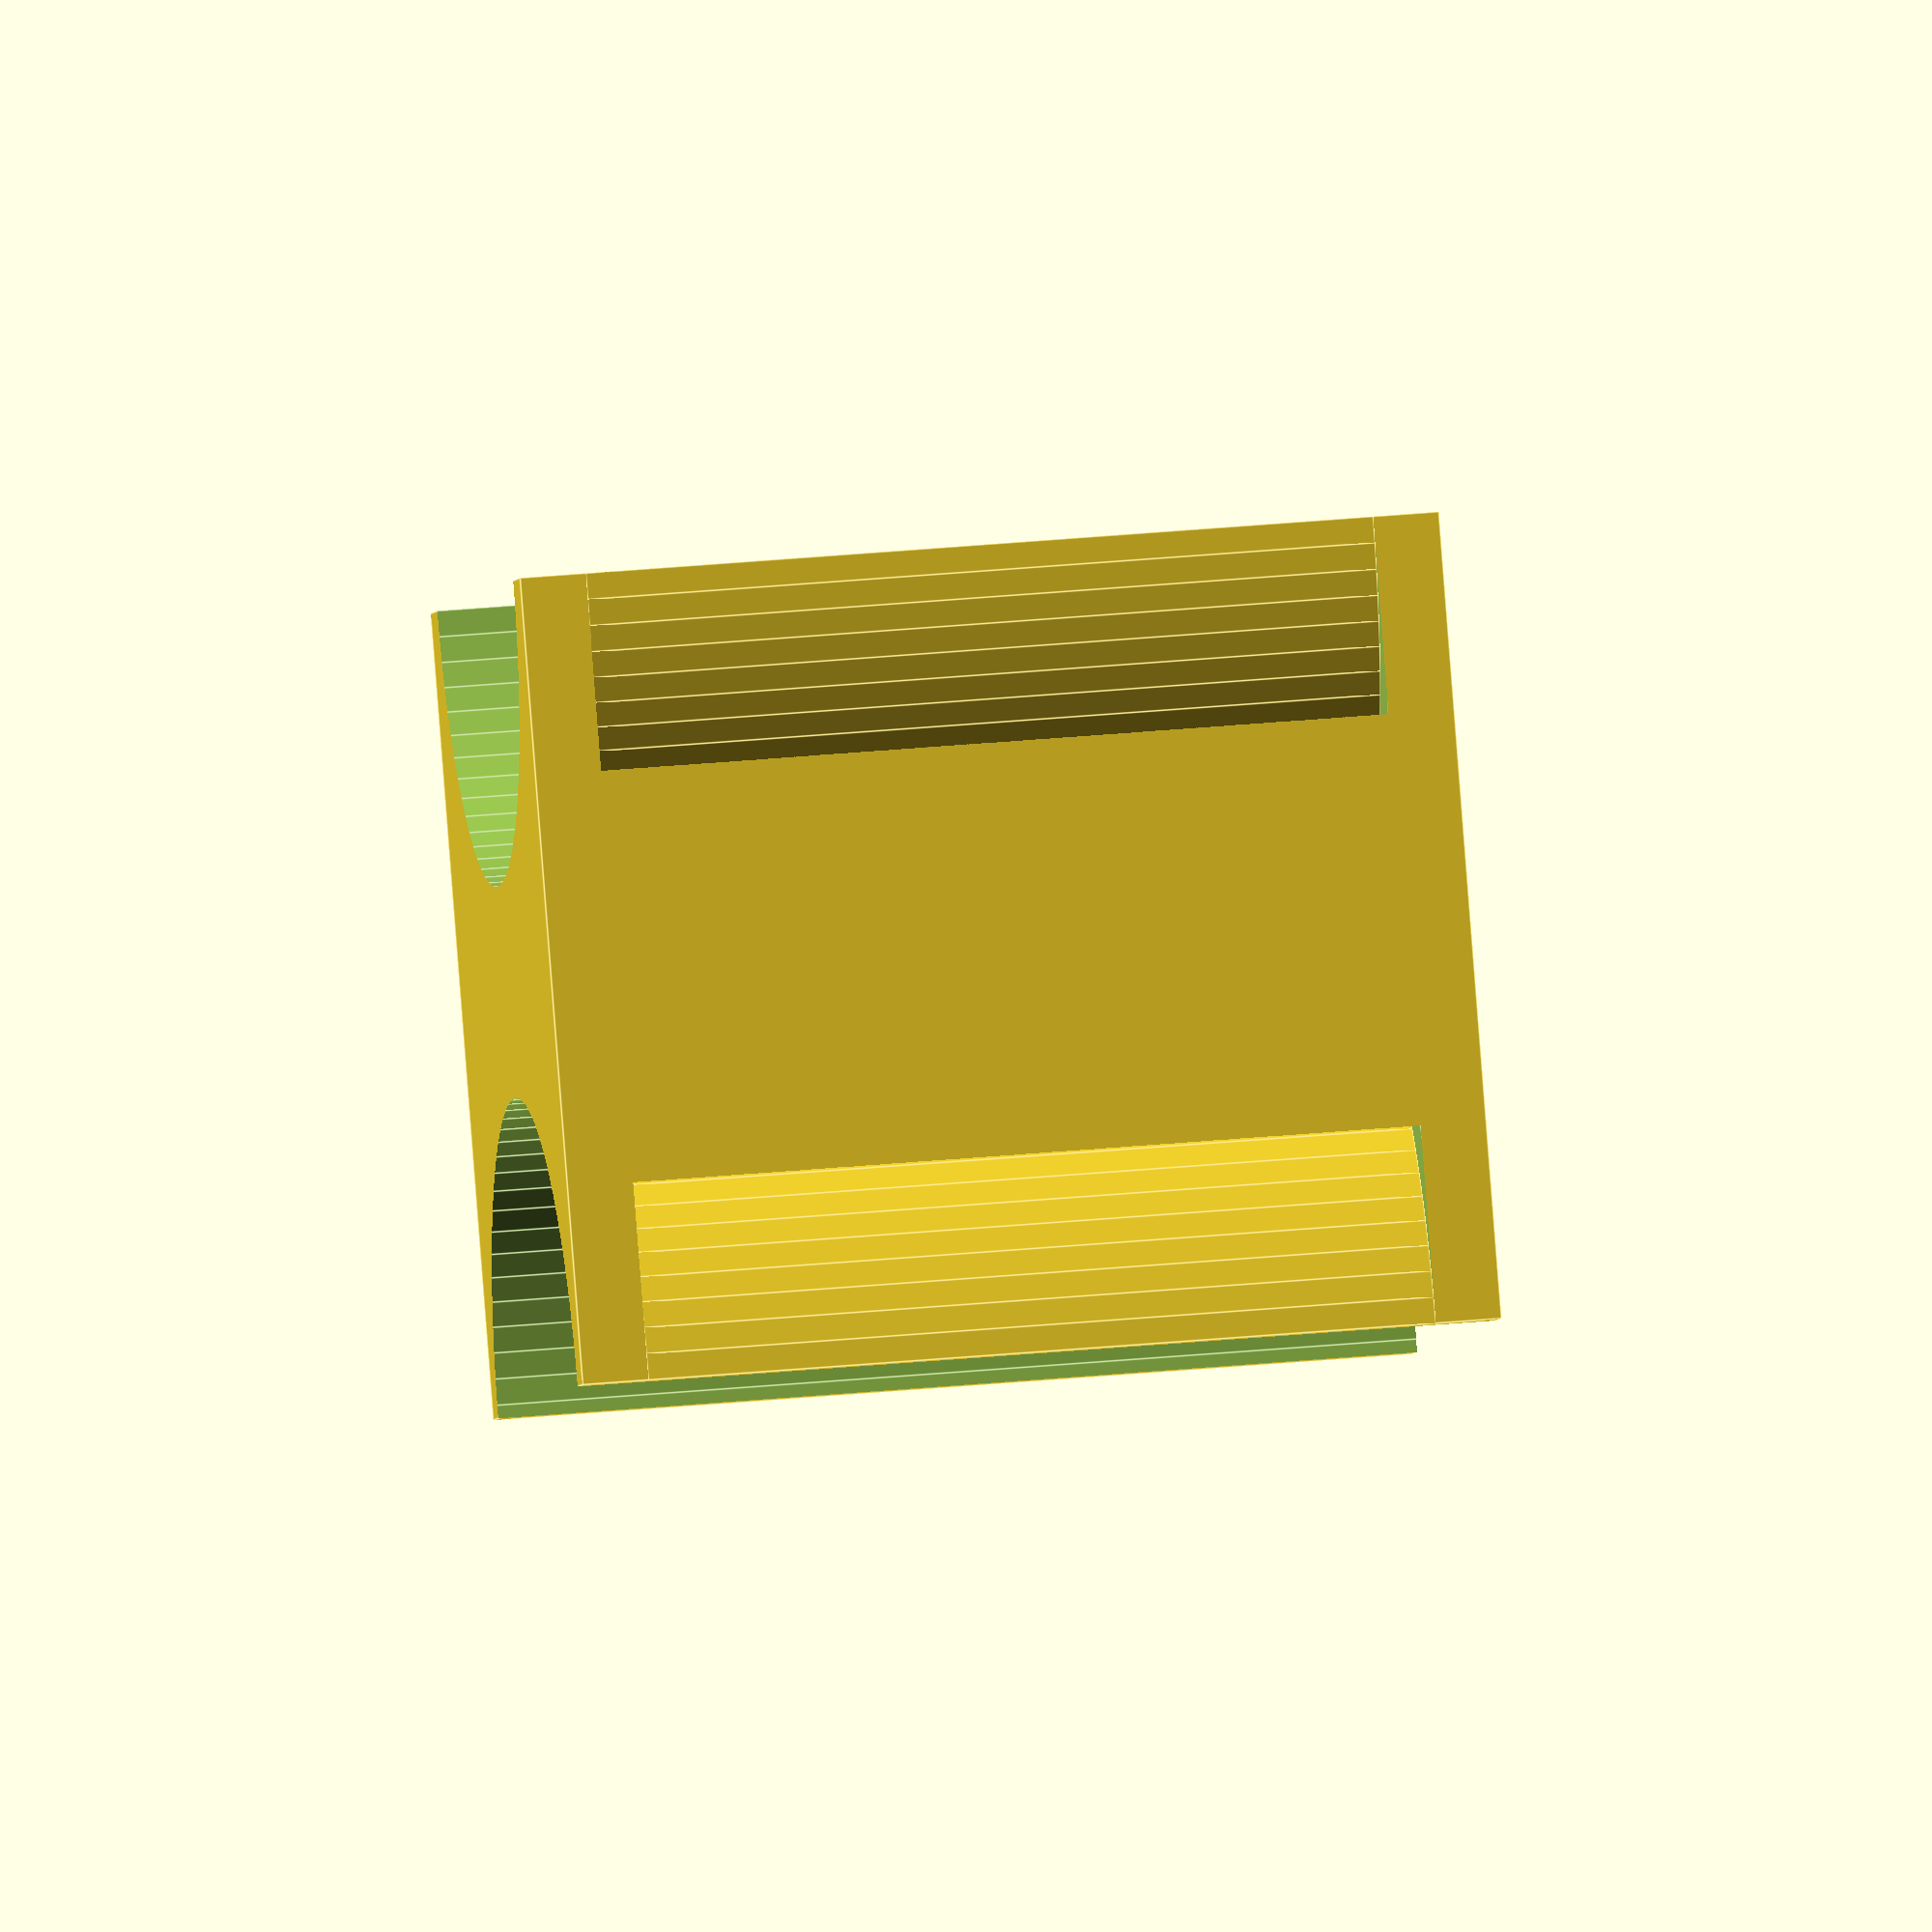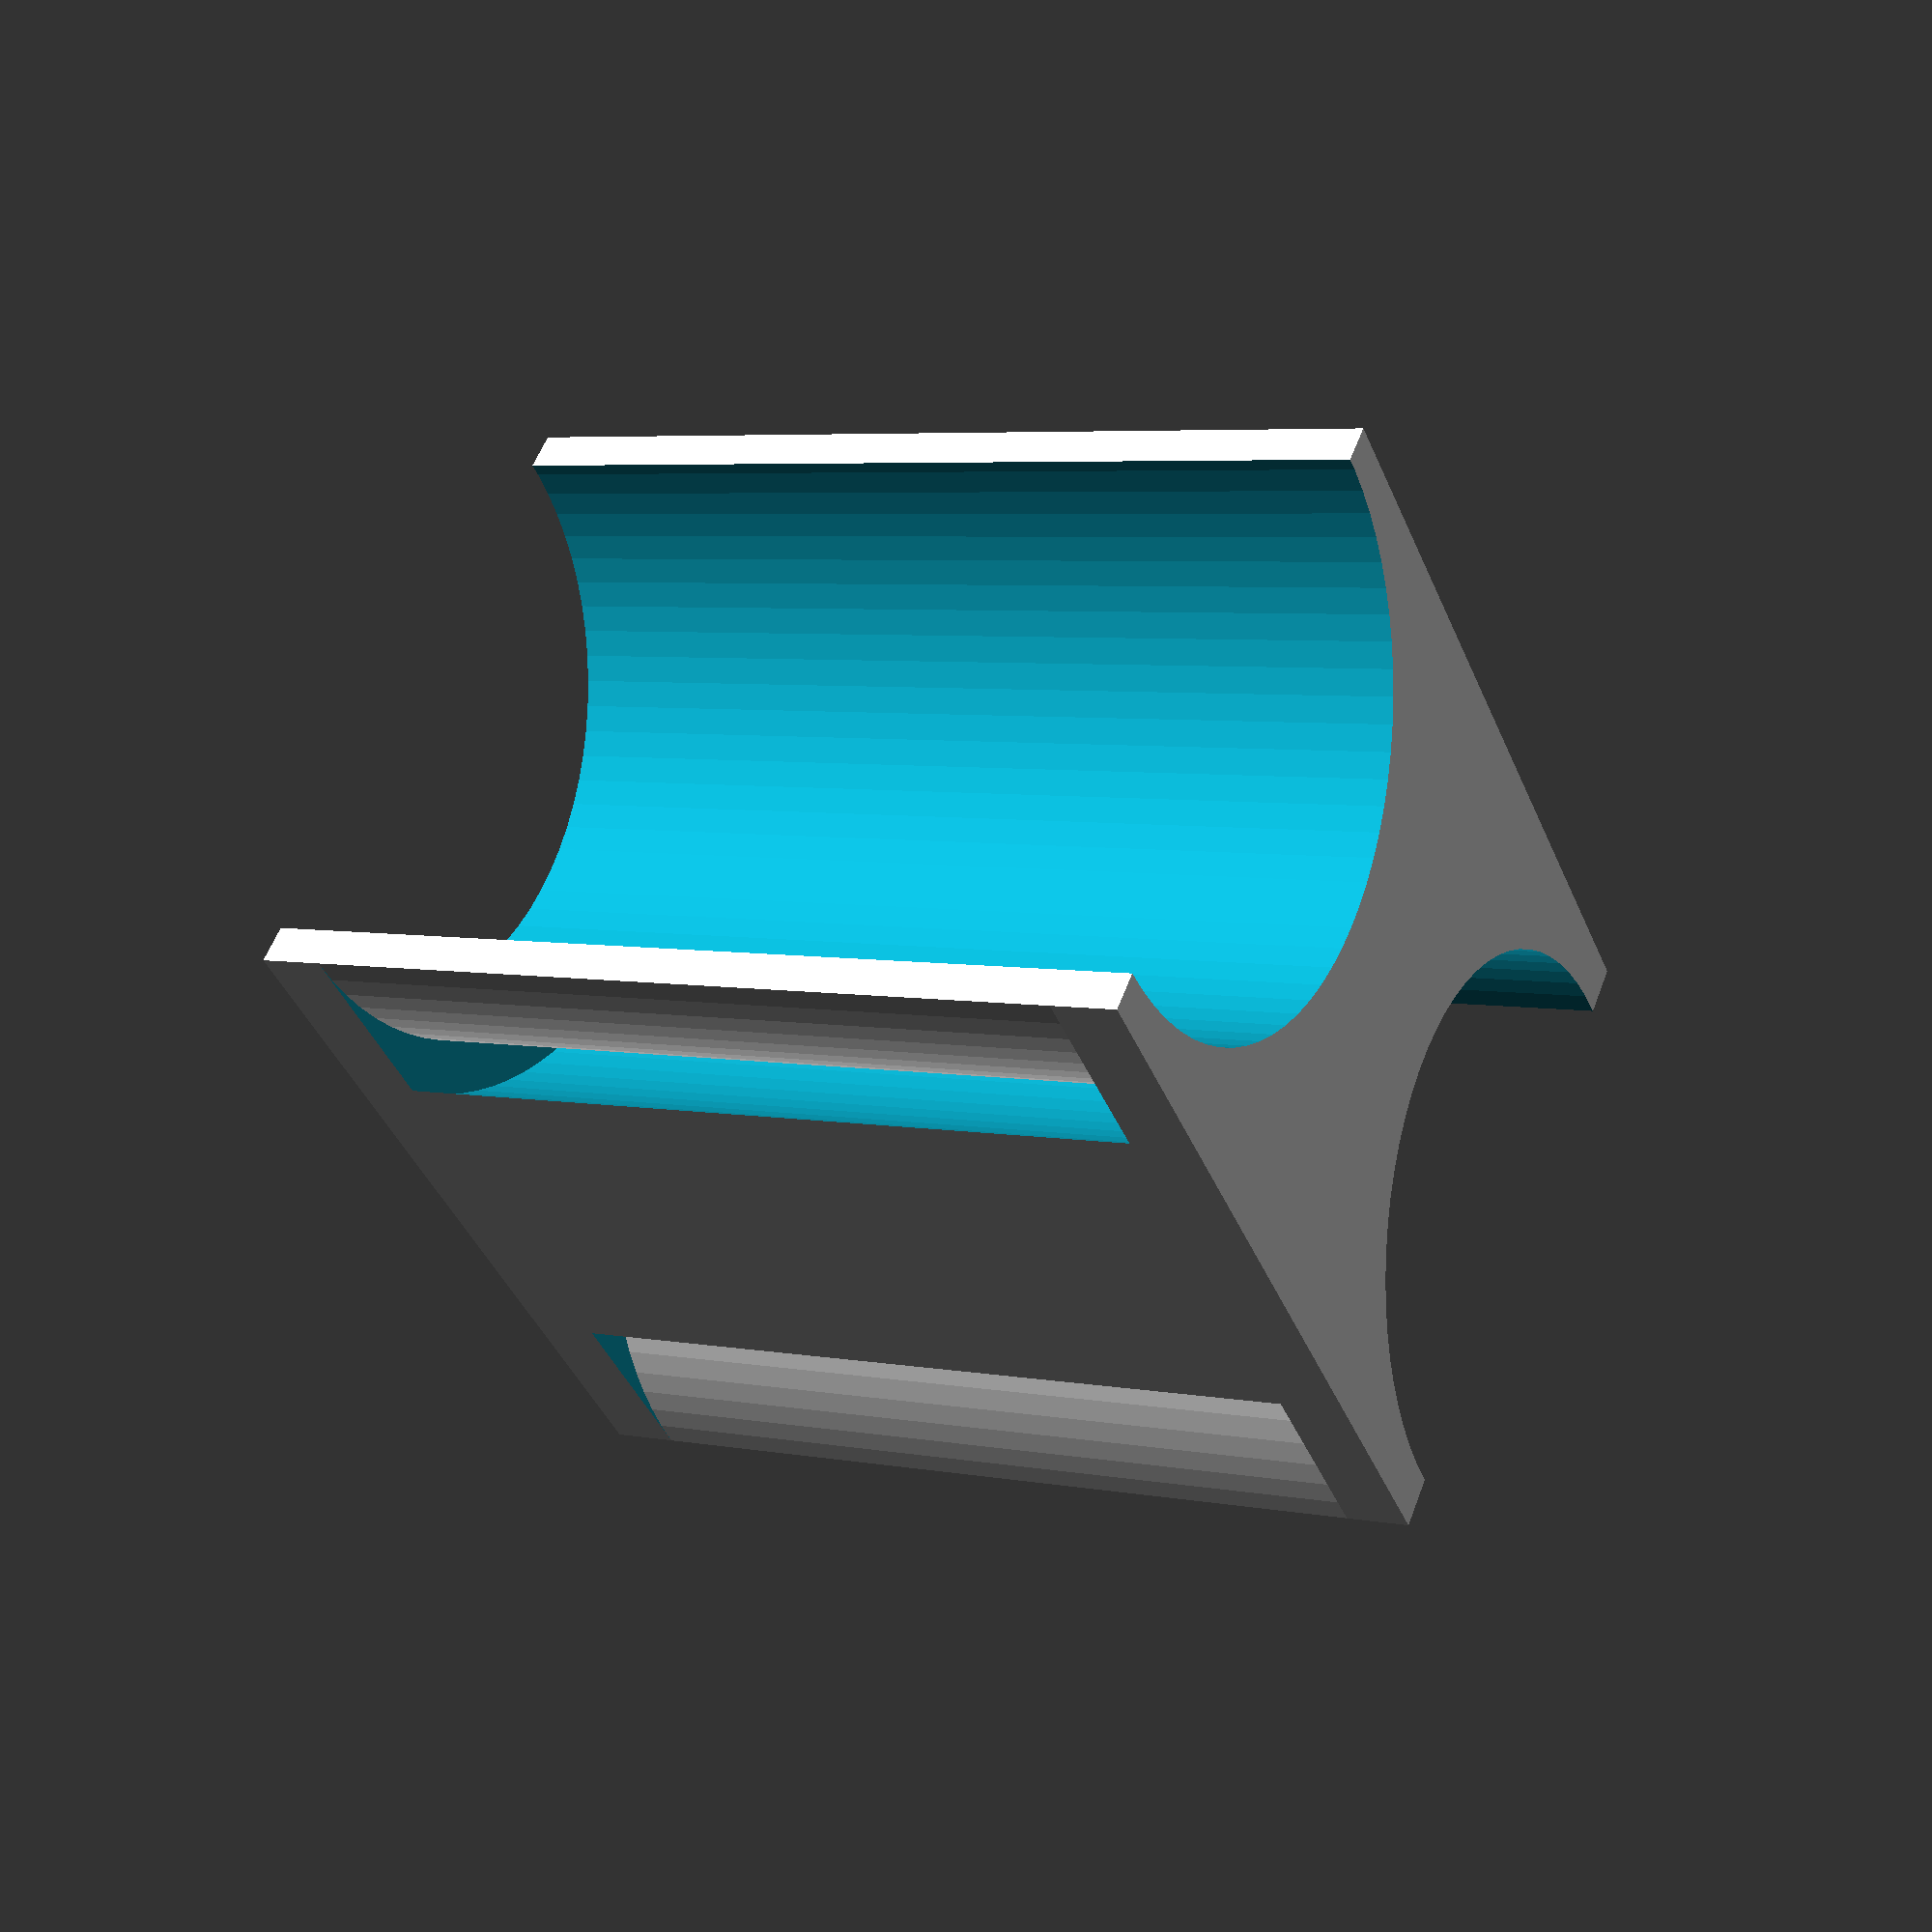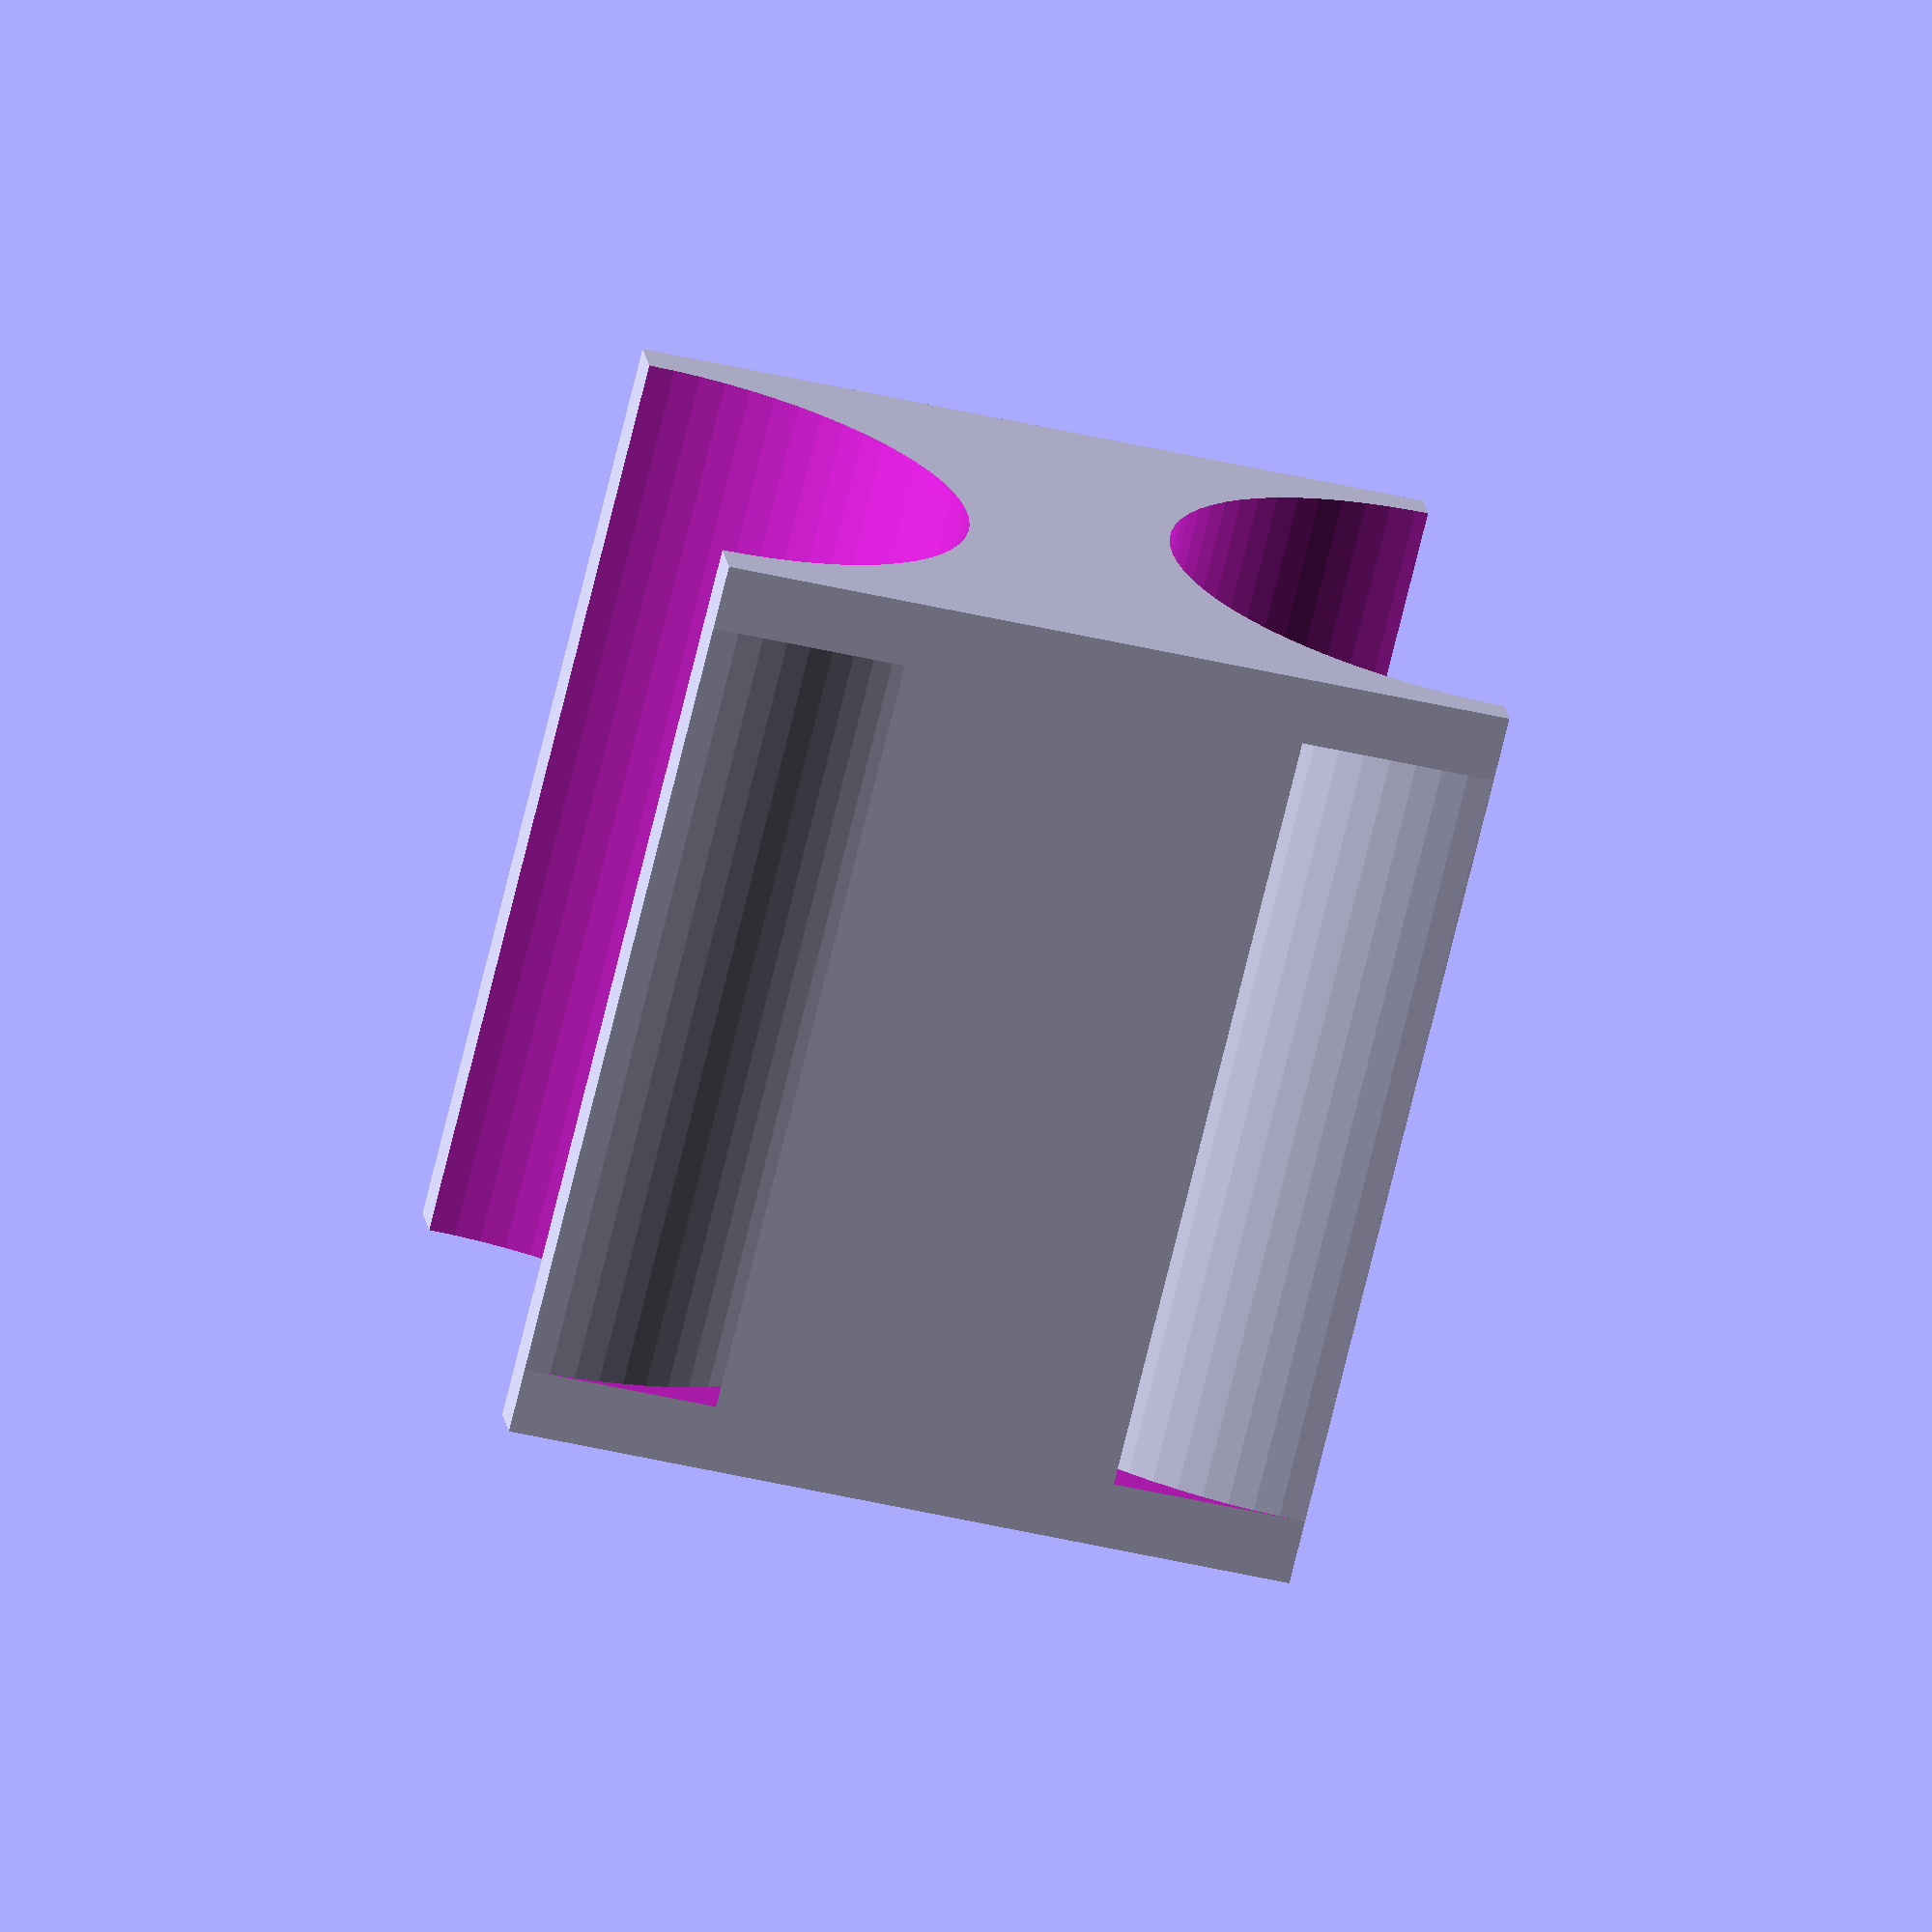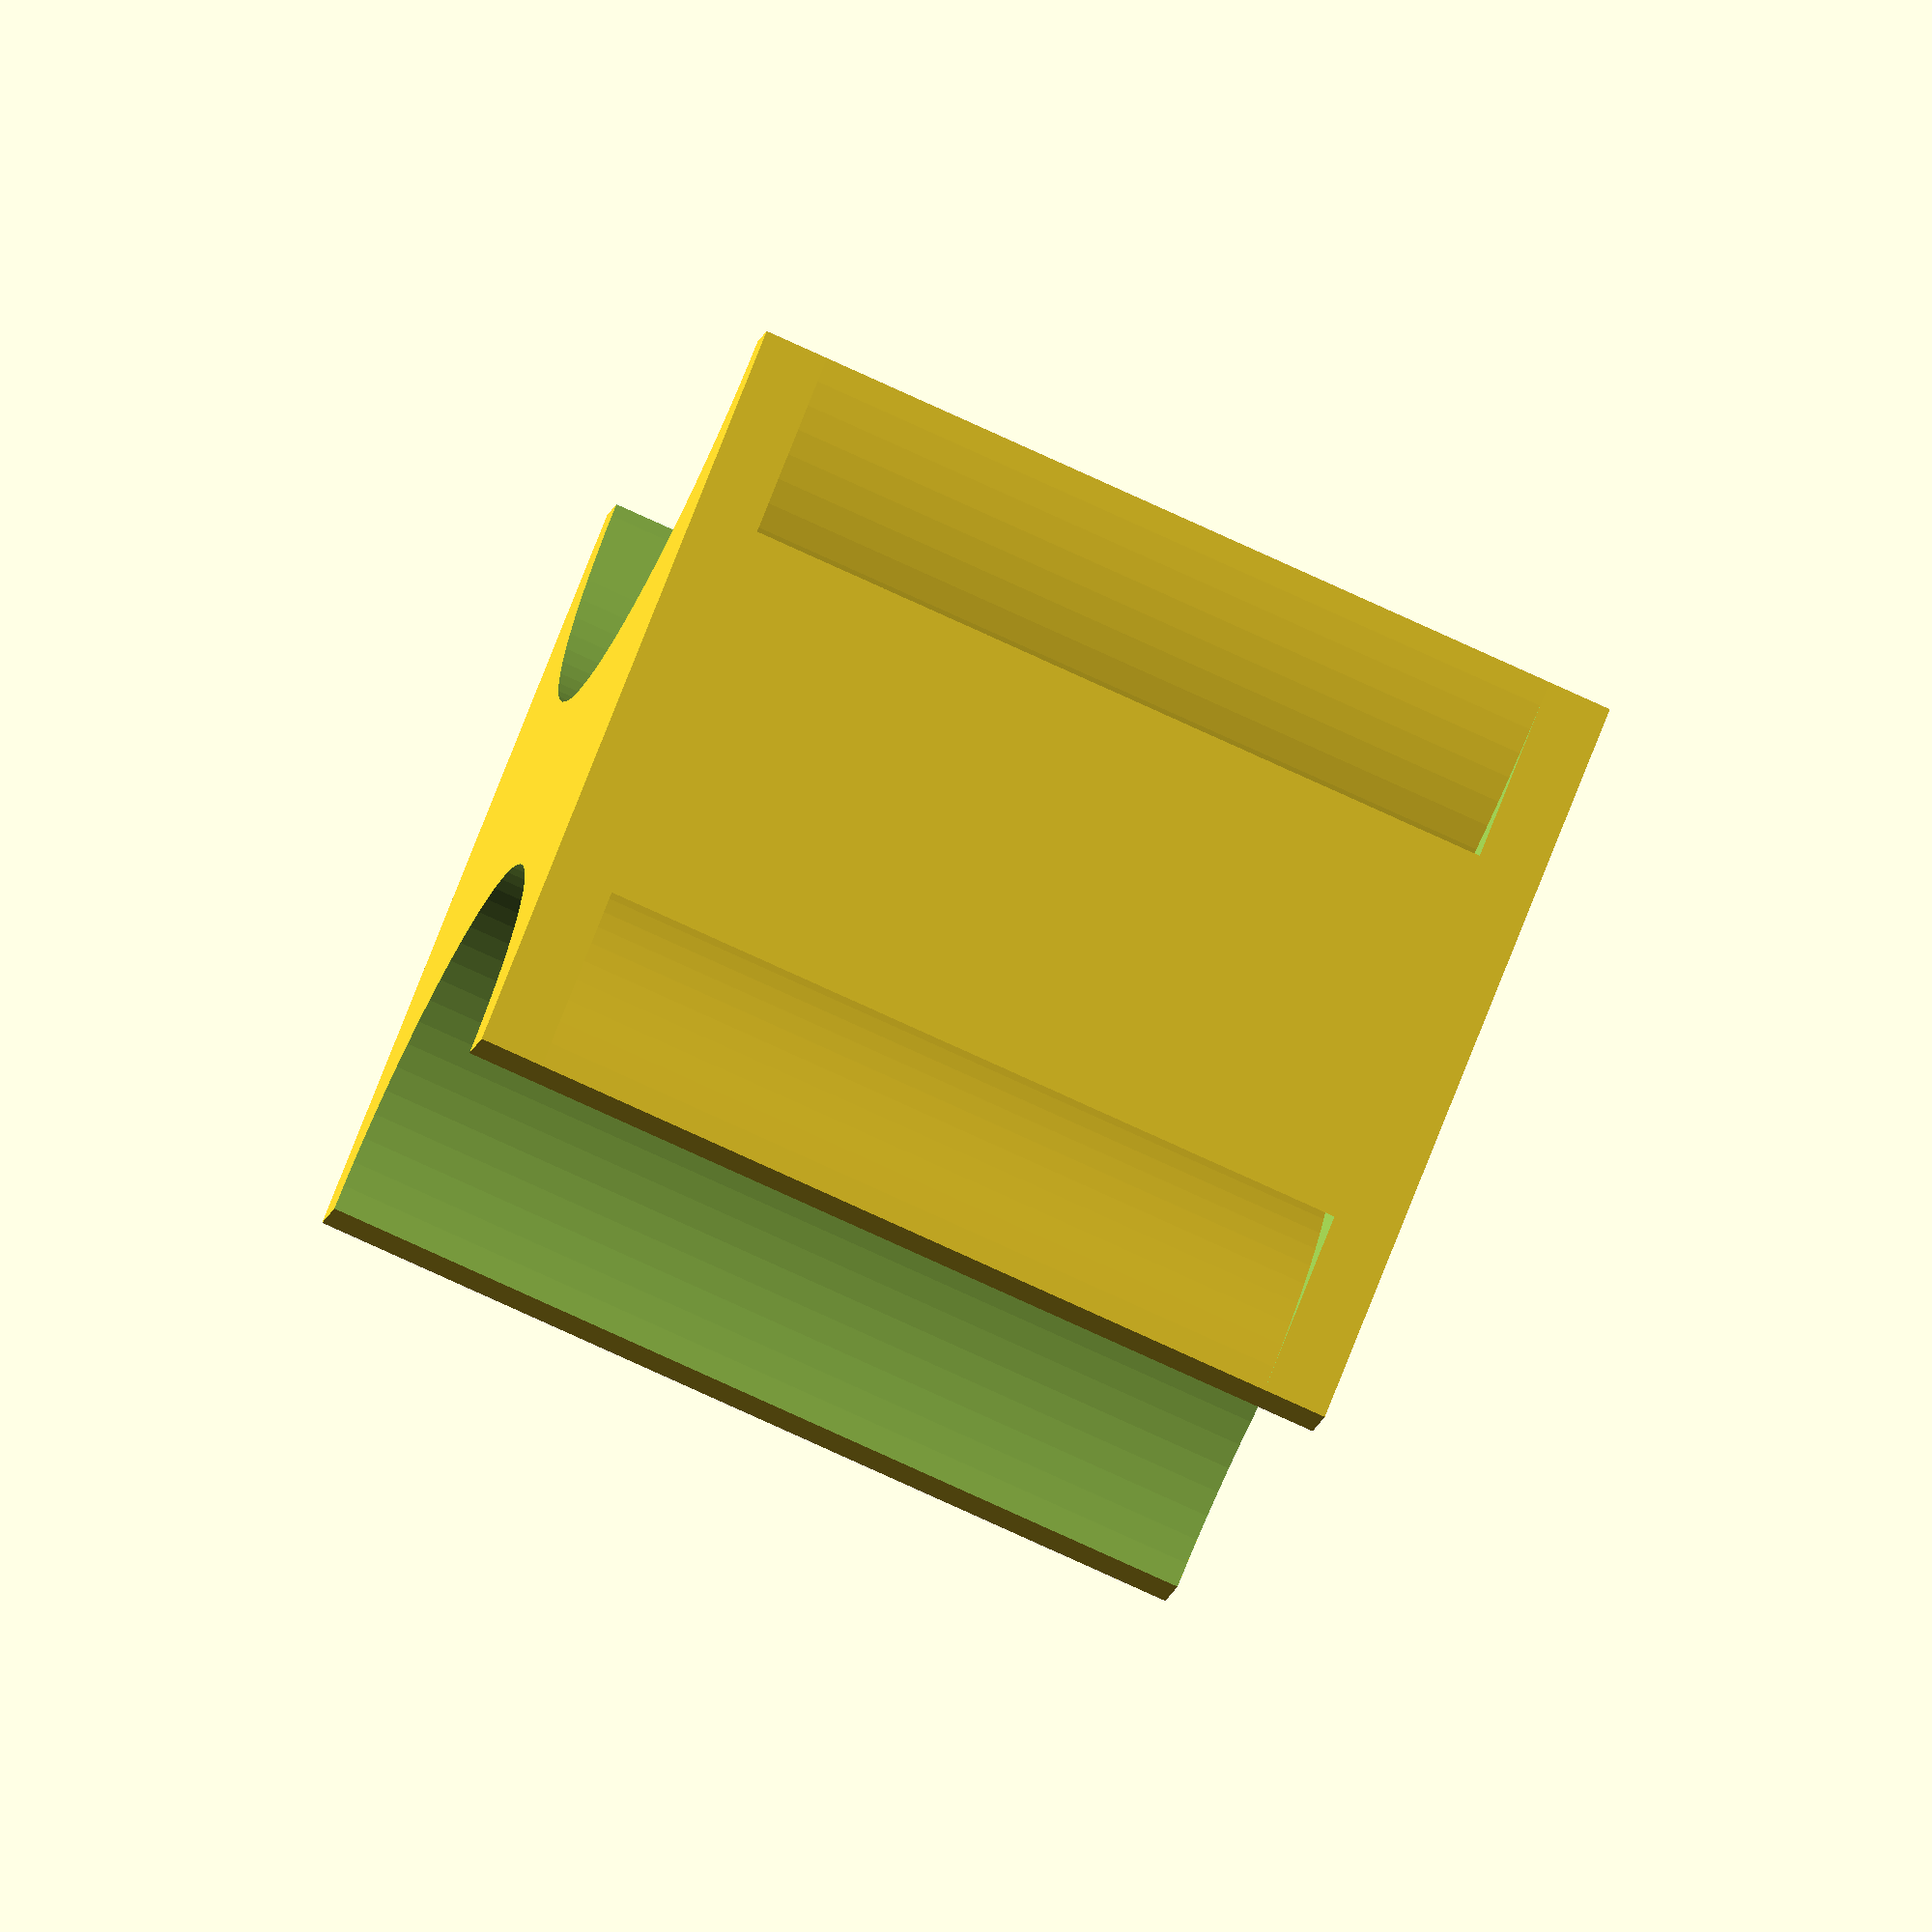
<openscad>
// mount for carbon fiber tube

$fs = 1;
$fa = 0.4;

inner_tube_thickness = 1;
bar_diameter = 22+inner_tube_thickness;
tol = 0.001;
mount_width = 35;
mount_standoff = 35;
mount_height = 26;
flashlight_diameter = 21+inner_tube_thickness;

flashlight_width = 30;

bar_flashlight_gap = 8;

bar_overhang = bar_diameter/2;
flashlight_overhang = flashlight_diameter/2;

module zip_tie(zip_tie_width=6, zip_tie_radius = 30, zip_tie_height = 2) {
rotate([0, 0, 0])
difference() {
// outside
cylinder(r=zip_tie_radius+zip_tie_height, h=zip_tie_width, center=true);
// inside
cylinder(r=zip_tie_radius, h=zip_tie_width+tol, center=true);
}   
}

module flashlight(diameter=24, lenght=50) {
    rotate([0, 90, 0])
    cylinder(r=diameter/2, h=lenght, center=true);
}


module bar_mount() {
difference() {
    resize([mount_width, 15, bar_diameter+3])
cube([mount_width, 1, 1], center=true);

translate([0, bar_diameter/2 , 0])
rotate([0, 90, 0])
cylinder(r=bar_diameter/2, h=mount_width+5, center=true);
    
    // zip tie cut out
    translate([-mount_width/2+5, bar_diameter/2, 0])
 zip_tie(zip_tie_radius=bar_diameter/2+7);

translate([mount_width/2-5, bar_diameter/2, 0])
 zip_tie(zip_tie_radius=bar_diameter/2+7);

//translate([0, -flashlight_diameter/2-bar_flashlight_gap/2, 0])
//flashlight();
}

}

//bar_mount();
module flashlight_mount() {
difference() {
    resize([flashlight_width, flashlight_diameter+3, flashlight_diameter+1]) 
    cube([mount_width, 1, 1], center=true);
    
    translate([0, flashlight_diameter/2 , 0]){
rotate([0, 90, 0])
cylinder(r=flashlight_diameter/2, h=flashlight_width+5, center=true);

zip_tie(zip_tie_radius=flashlight_diameter/2+3, zip_tie_width=20);
    }

translate([0, -13, 0])
cube([mount_width, flashlight_diameter, flashlight_diameter+10], center=true);
}
}

/* translate([0, 7, 0]) */
/* bar_mount(); */
/* translate([0, -5, 0]) */
/* rotate([180, 0, 0]) */
/* flashlight_mount(); */

cube_height = flashlight_diameter/2+bar_diameter/2+bar_flashlight_gap;
flashlight_center = [0, 0, cube_height/2];
bar_center = [0, 0, -cube_height/2];

translate([0, 0, mount_width/2])
rotate([90, 0, 0])
difference() {
cube([mount_height, mount_width, cube_height], center=true);
translate(bar_center) rotate([90, 0, 0]) cylinder(r=bar_diameter/2, h=mount_width+5, center=true);
translate(flashlight_center) rotate([90, 0, 0]) cylinder(r=flashlight_diameter/2, h=mount_width+5, center=true);
// flashlight zip ties/velcro
translate(flashlight_center) rotate([90, 0, 0]) zip_tie(zip_tie_width=mount_width-5, zip_tie_radius=mount_height/2, zip_tie_height=2);

// bar zip ties
//translate([0, -mount_width/2+7, 0]) 
    translate(bar_center) rotate([90, 0, 0]) zip_tie(zip_tie_width=mount_width-5, zip_tie_radius=mount_height/2, zip_tie_height=2);
//translate([0, mount_width/2-7, 0]) translate(bar_center) rotate([90, 0, 0]) zip_tie(zip_tie_width=6, zip_tie_radius=mount_height/2, zip_tie_height=2);
}


</openscad>
<views>
elev=151.9 azim=30.8 roll=278.7 proj=o view=edges
elev=354.8 azim=46.8 roll=120.6 proj=p view=wireframe
elev=253.2 azim=262.6 roll=193.7 proj=o view=solid
elev=255.1 azim=236.7 roll=114.9 proj=o view=wireframe
</views>
